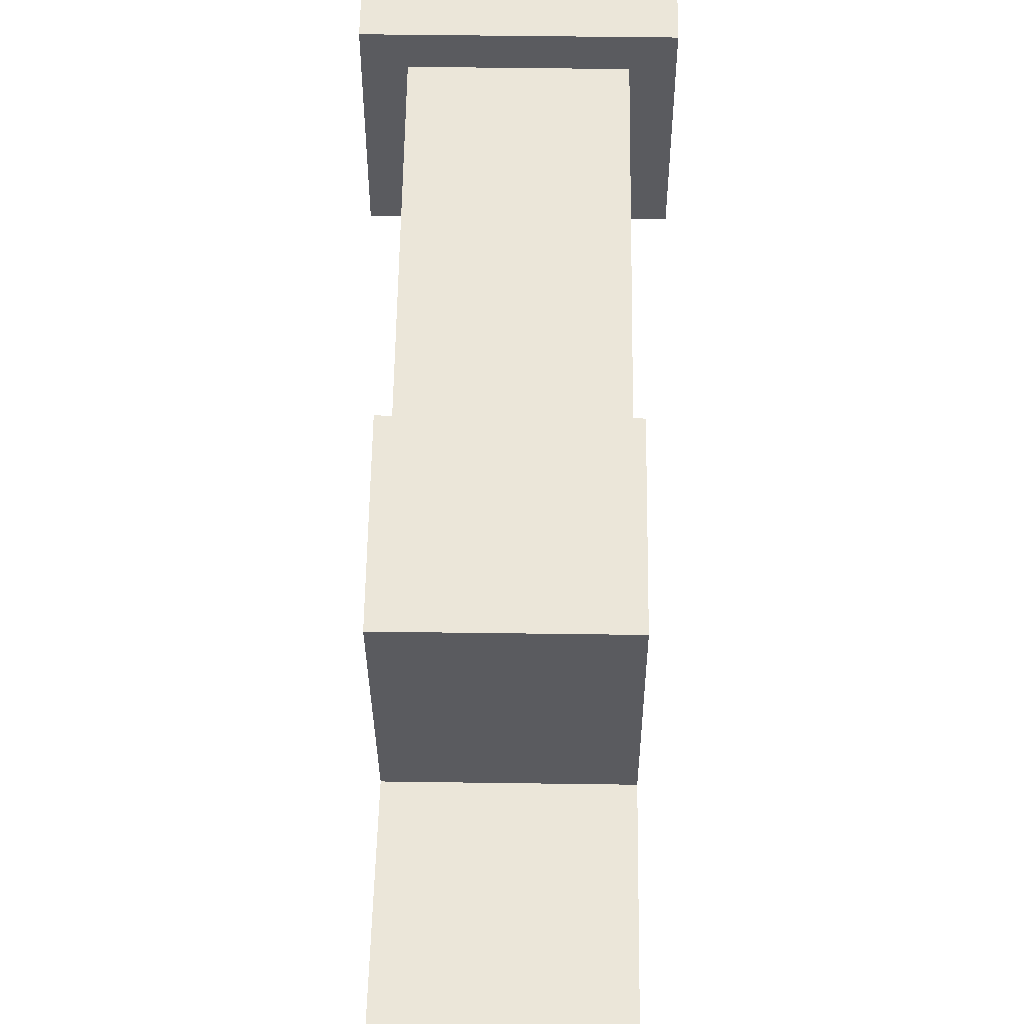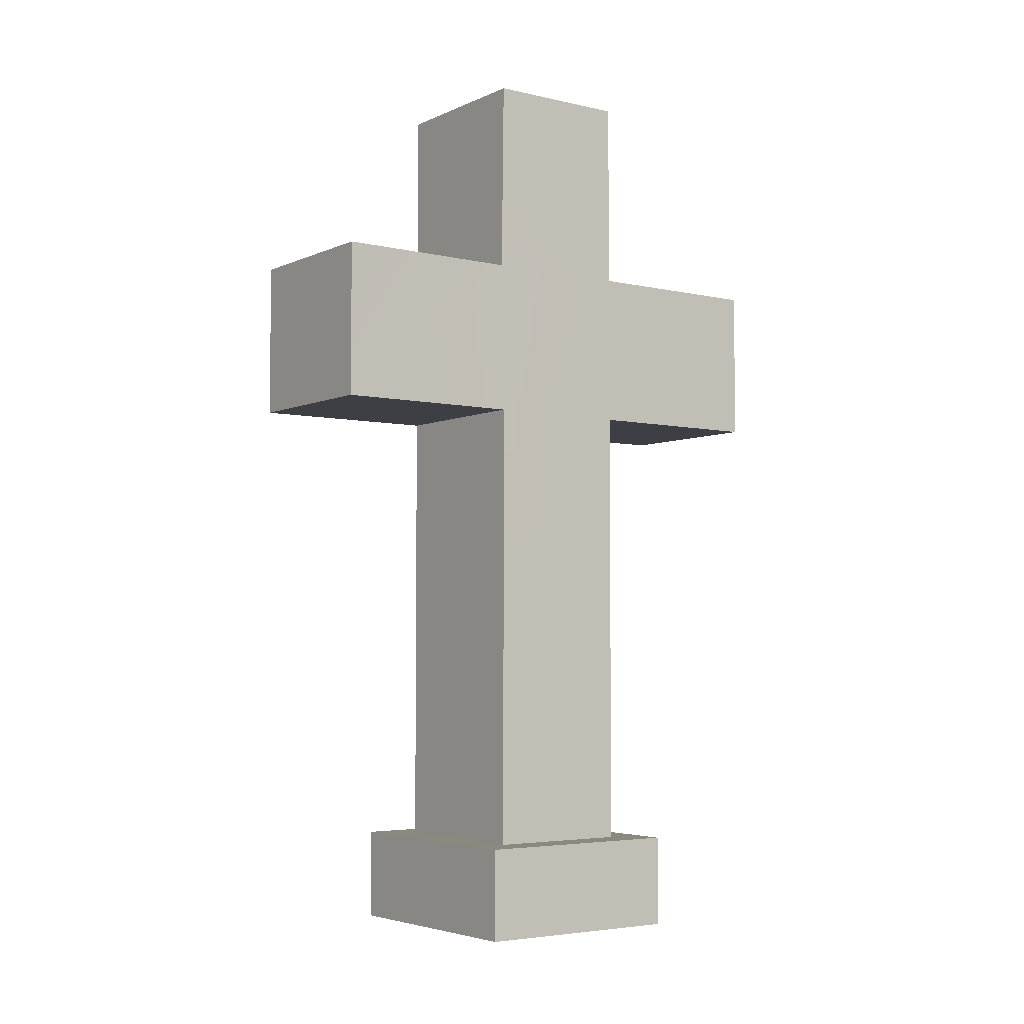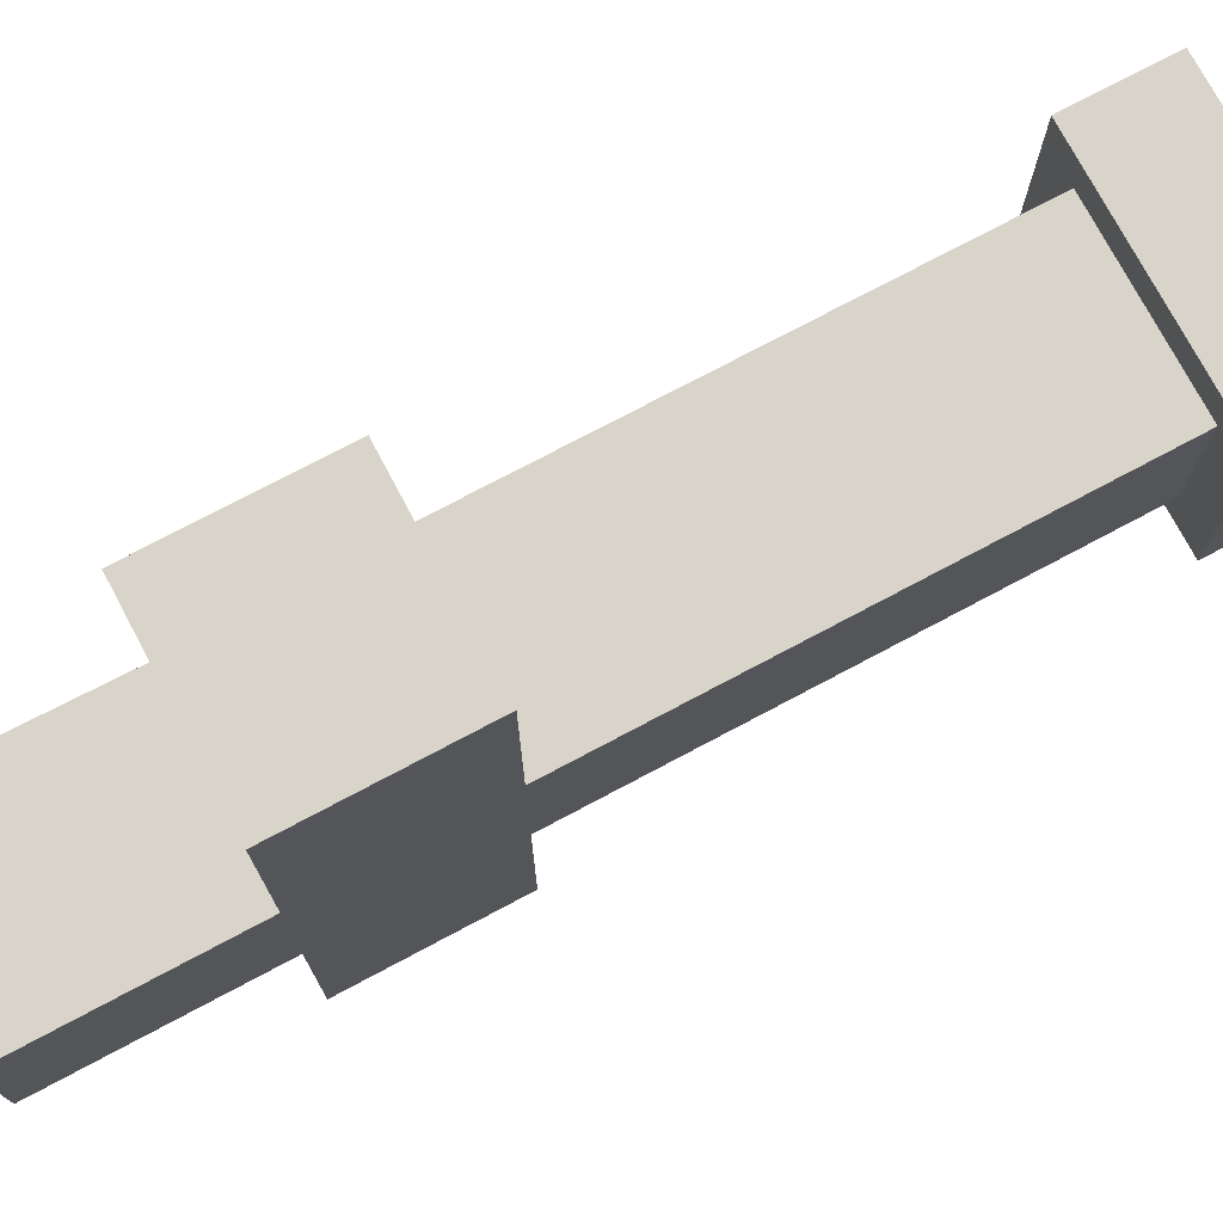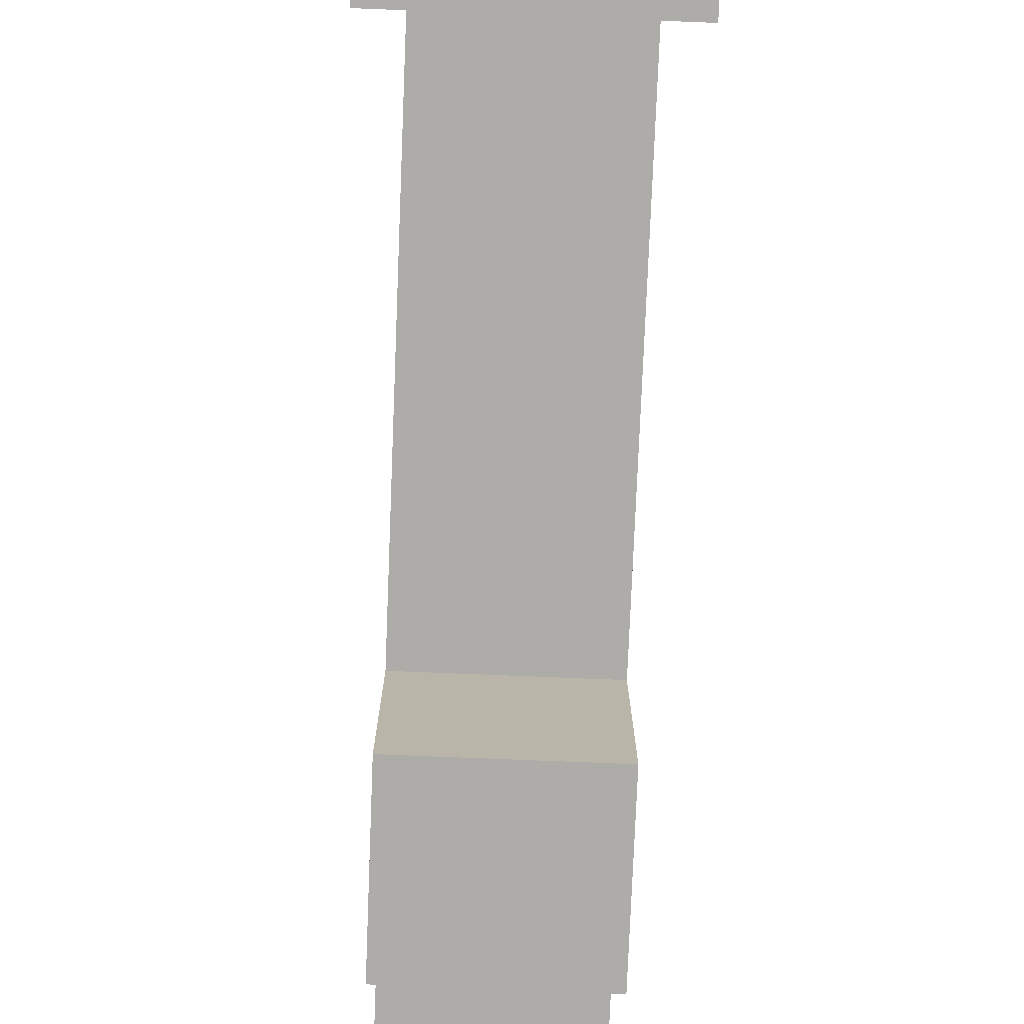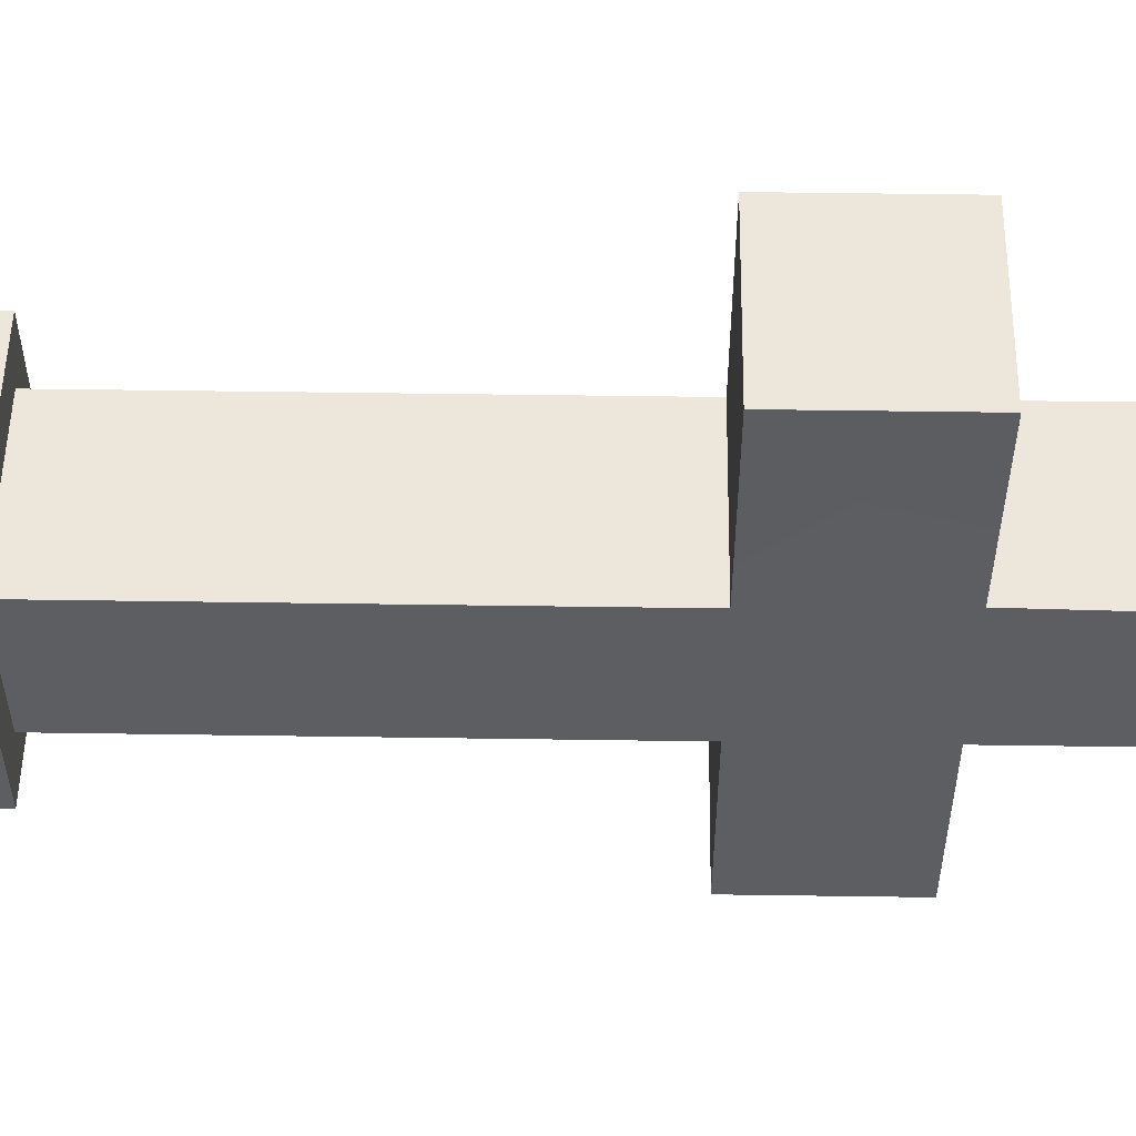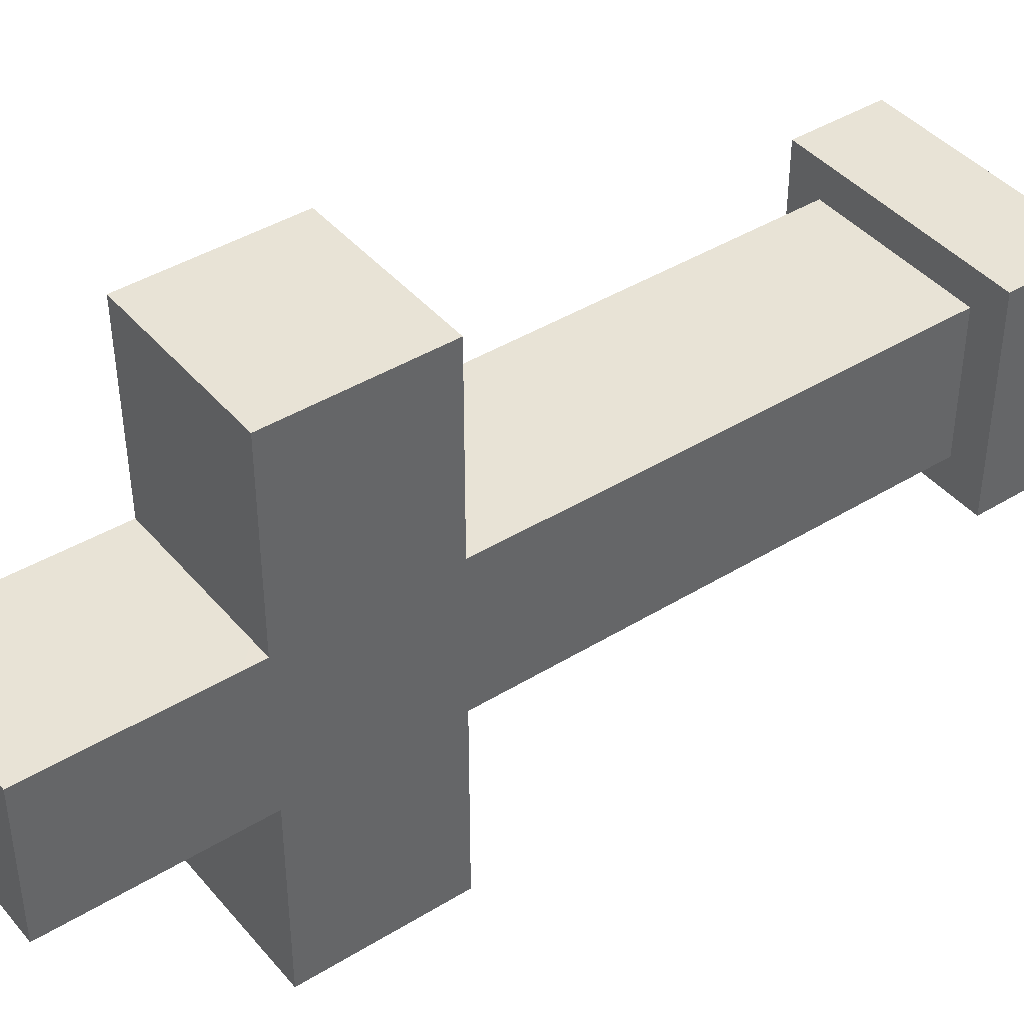
<metadata>
{"format":"obj","ext":"obj","renderer":"f3d","projection":"perspective","resolution":1024,"background":"white","views":[{"elev":56.8,"azim":-179.2,"up":"+Z"},{"elev":-4.5,"azim":54.0,"up":"+Y"},{"elev":75.2,"azim":-118.0,"up":"+Z"},{"elev":-76.9,"azim":-2.3,"up":"+Z"},{"elev":52.8,"azim":90.9,"up":"+Z"},{"elev":41.9,"azim":-126.5,"up":"+Z"}]}
</metadata>
<code>
g cruce:default1
v -160.8 9.011 9.716
v -160.8 9.011 8.279
v -162.5 9.011 8.279
v -162.5 9.011 9.716
v -160.5 0.09186 10.07
v -160.5 1.008 10.07
v -162.9 1.008 10.07
v -162.9 0.09186 10.07
v -160.8 1.008 9.716
v -160.8 5.548 9.716
v -162.5 5.548 9.716
v -162.5 1.008 9.716
v -160.8 5.548 11.59
v -160.8 7.097 11.59
v -162.5 7.097 11.59
v -162.5 5.548 11.59
v -160.9 7.097 9.717
v -162.5 7.097 9.716
v -160.5 0.09186 7.926
v -160.5 1.008 7.926
v -162.9 0.09186 7.926
v -162.9 1.008 7.926
v -160.8 1.008 8.279
v -162.5 1.008 8.279
v -162.5 5.548 8.279
v -160.8 5.548 8.279
v -160.8 5.548 6.406
v -162.5 5.548 6.406
v -162.5 7.097 6.406
v -160.8 7.097 6.406
v -160.8 7.097 8.279
v -162.5 7.097 8.279
g cruce:Church cruce:polySurface12 cross
f 1 2 3 4
f 5 6 7 8
f 9 10 11 12
f 13 14 15 16
f 17 1 4 18
f 5 19 20 6
f 21 22 20 19
f 23 24 25 26
f 27 28 29 30
f 31 32 3 2
f 21 8 7 22
f 11 16 15 18
f 11 10 13 16
f 17 18 15 14
f 26 25 28 27
f 31 30 29 32
f 21 19 5 8
f 9 12 7 6
f 12 24 22 7
f 24 23 20 22
f 23 9 6 20
f 26 27 30 31
f 18 32 25 11
f 29 28 25 32
f 17 14 13 10
f 10 26 31 17
f 31 2 1 17
f 10 9 23 26
f 18 4 3 32
f 25 24 12 11

</code>
